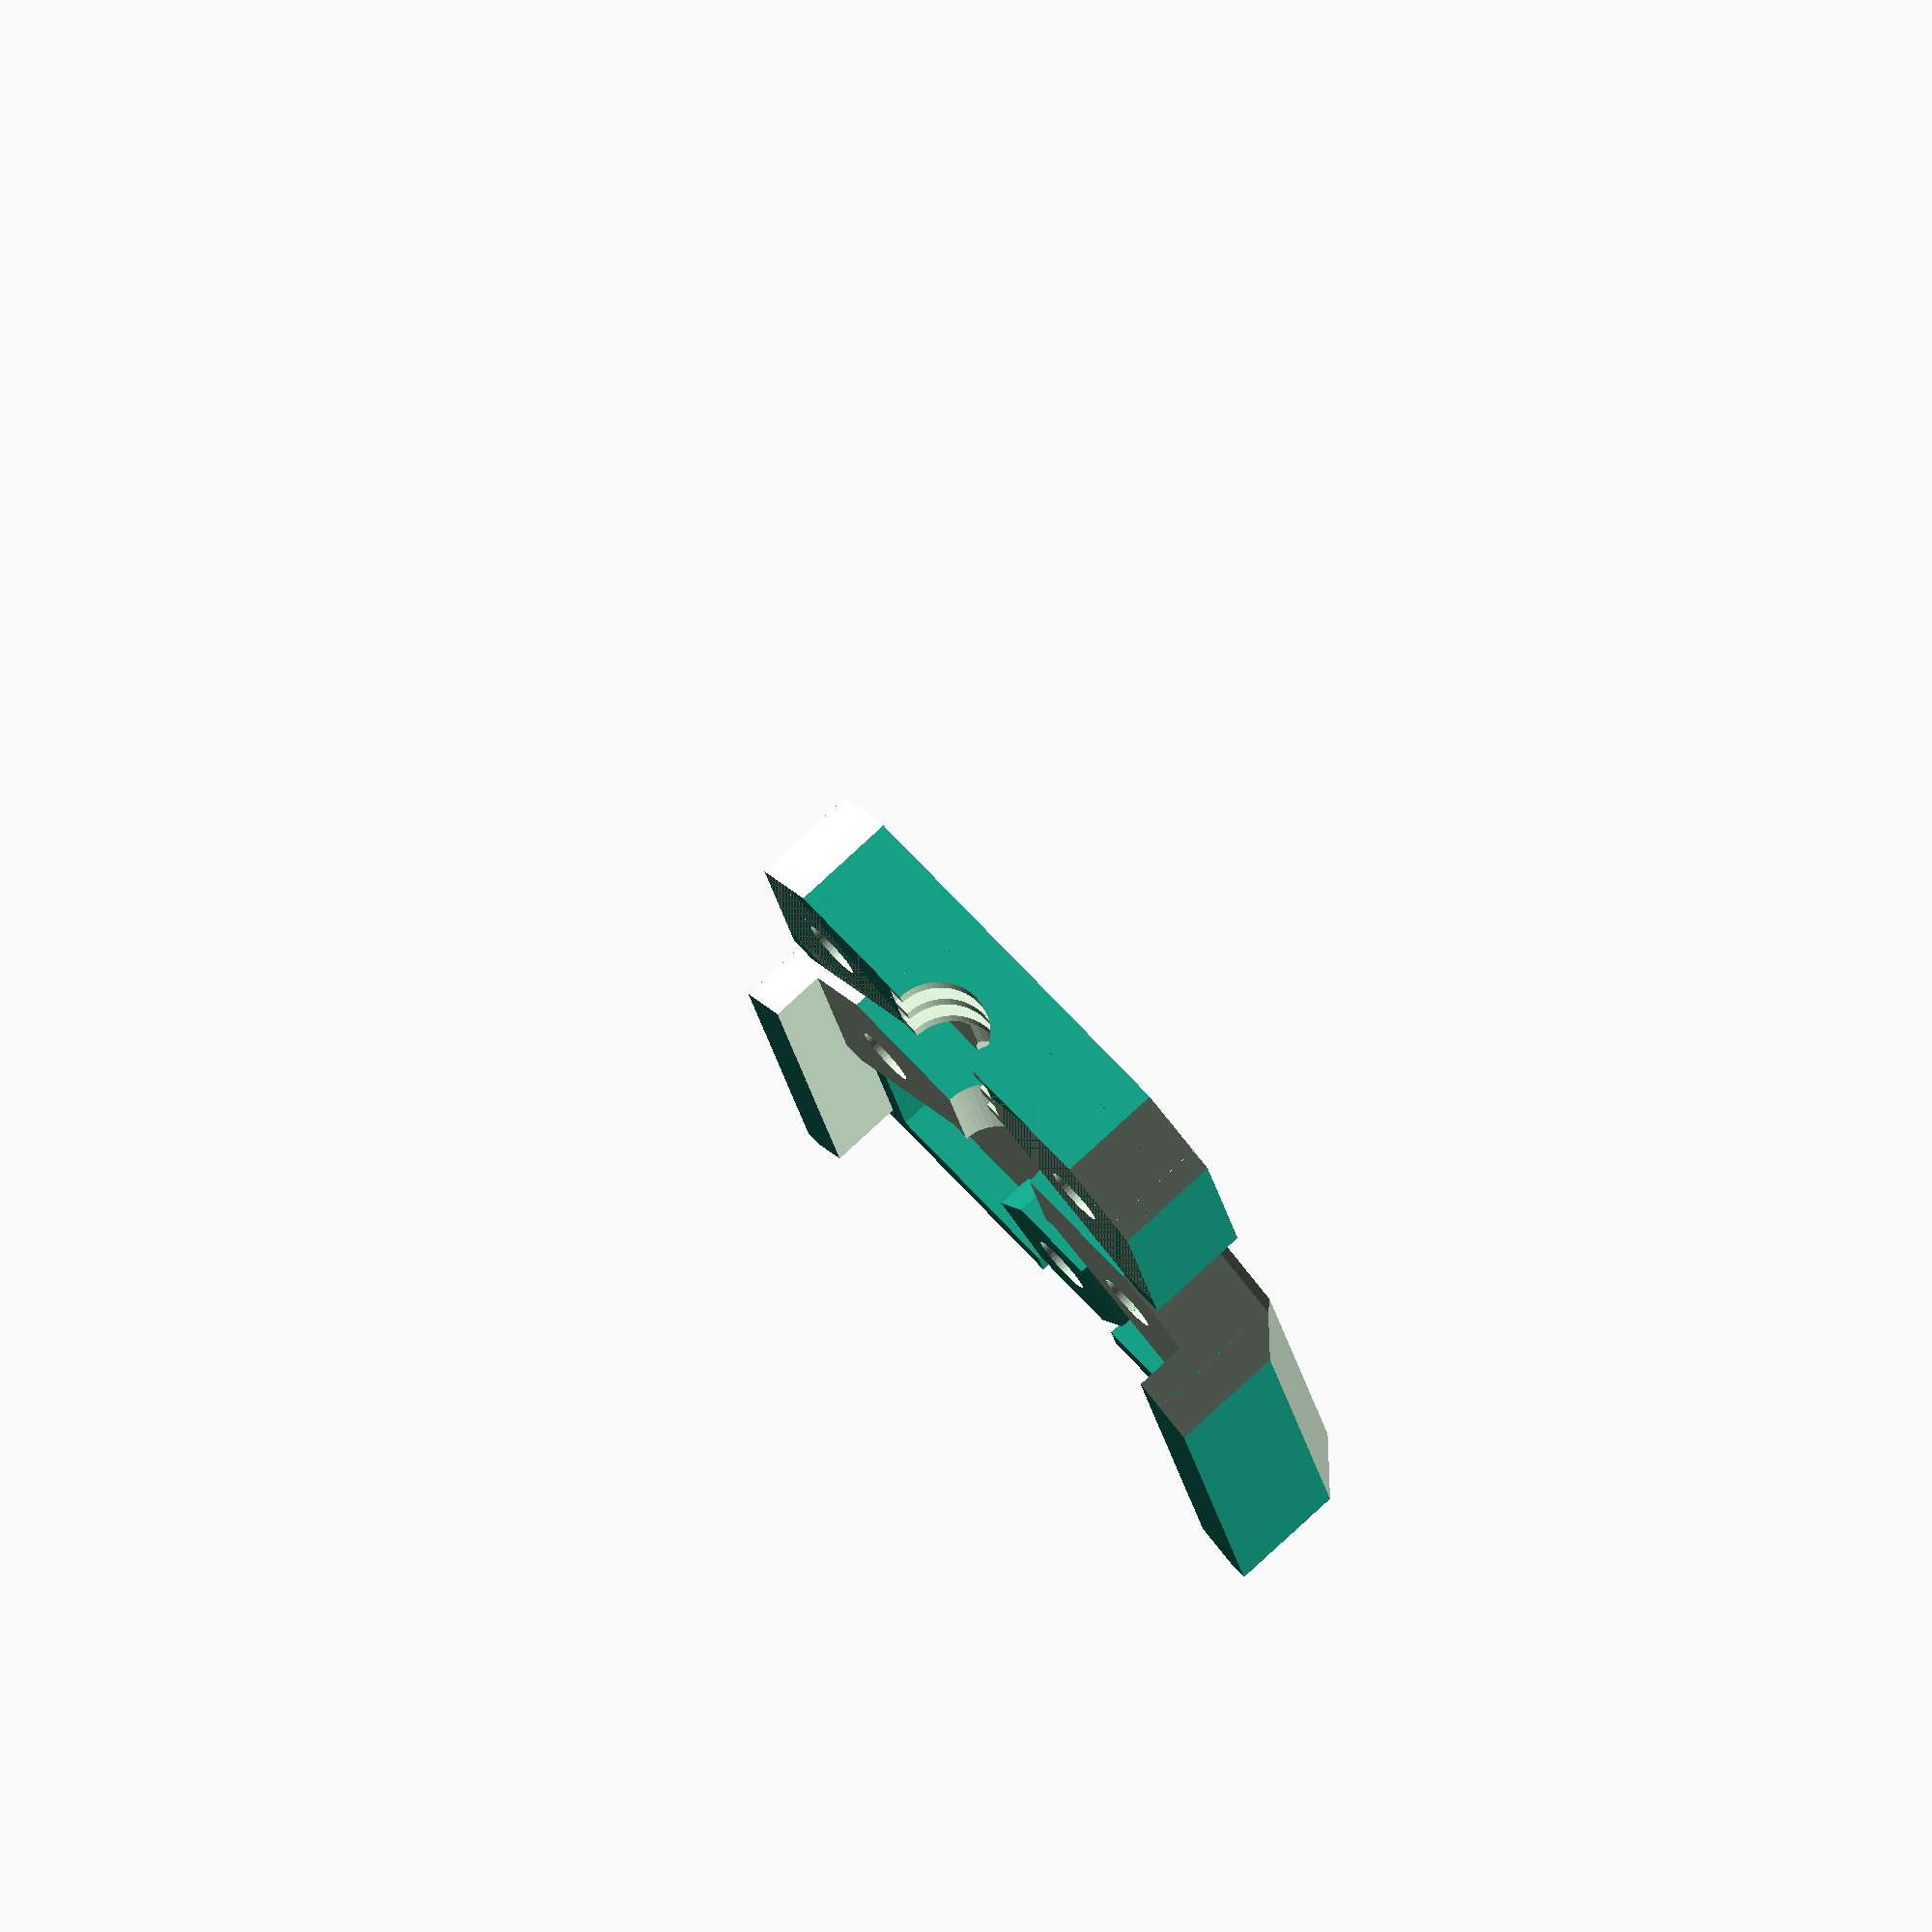
<openscad>
// PRUSA iteration4
// Heatbed cover
// GNU GPL v3
// Josef Průša <iam@josefprusa.cz> and contributors
// http://www.reprap.org/wiki/Prusa_Mendel
// http://prusamendel.org

module cover()
{
    difference()
    {
        // base block
        translate([-18, 0, 0]) cube([36, 32, 8.6]);

        // inner cut
        translate([-15, -0.5, -3]) cube([30, 16.5, 9]);
        translate([-0, 33, 3]) rotate([90, 0, 0]) cylinder(h = 15, r = 3.3, $fn = 60);
        translate([-15, 15, -6]) cube([30, 19, 9]);

        // inner edges
        translate([-4, 4.5, 0]) rotate([0, 0, 45]) cube([15, 15, 6]);
        translate([4.0, 4.51, 0]) rotate([0, 0, 45]) cube([15, 15, 6]);

        // outer edges
        translate([-18.0, 25, -1]) rotate([0, 0, 45]) cube([11, 11, 10]);
        translate([18, 25, -1]) rotate([0, 0, 45]) cube([11, 11, 10]);

        // screw holes for clip
        translate([-10, 25, 0]) cylinder(h = 10, r = 1.7, $fn = 50);
        translate([10, 25, 0]) cylinder(h = 10, r = 1.7, $fn = 50);

        // clip nuts entry
        translate([-10, 25, 8]) cylinder(h = 4, r1 = 3.15, r2 = 6, $fn = 6);
        translate([10, 25, 8]) cylinder(h = 4, r1 = 3.15, r2 = 6, $fn = 6);

        // clip nuts with print supports
        difference()
        {
            union()
            {
                translate([-10, 25, 5.65])
                {
                    cylinder(h = 4, r = 3.15, $fn = 6);
                }
                translate([10, 25, 5.65])
                {
                    cylinder(h = 4, r = 3.15, $fn = 6);
                }
            }
            translate([-8.3, 0, 0.25]) cube([16.6, 40, 5.7]);
            translate([-16.7, 0, 0.25]) cube([5, 40, 5.7]);
            translate([11.7, 0, 0.25]) cube([5, 40, 5.7]);
            translate([-20, 13.3, 0.25]) cube([70, 10, 6]);
            translate([-20, 26.7, 0.25]) cube([70, 10, 6]);
        }

        // pcb nut
        difference()
        {
            union()
            {
                translate([0, 7.5, 5.5])
                {
                    cylinder(h = 4, r = 3.15, $fn = 6);
                }
            }
            translate([-11.7, 0, 0.8]) cube([10, 40, 5.5]);
            translate([1.7, 0, .8]) cube([10, 40, 5.5]);
            translate([-5, -4.2, 1.1]) cube([10, 10, 5.5]);
            translate([-5, 9.2, 1.1]) cube([10, 10, 5.5]);
        }

        // heatbed screw
        translate([0, 7.5, 8]) cylinder(h = 4, r1 = 3.15, r2 = 6, $fn = 6);
        translate([0, 7.5, 3]) cylinder(h = 6, r = 1.7, $fn = 50);

        // LED window
        translate([-2.5, -1, -4]) cube([5, 3.5, 10]);
        translate([-14, -4, -6]) rotate([0, 0, 45]) cube([5, 5, 10]);
        translate([14, -4, -6]) rotate([0, 0, 45]) cube([5, 5, 10]);

        // edges
        translate([-20, -0, 6.5]) rotate([45, 0, 0]) cube([40, 5, 5]);
        translate([-23, -1, 8.5]) rotate([0, 45, 0]) cube([5, 45, 6]);
        translate([15.8, -1, 8.7]) rotate([0, 45, 0]) cube([6, 45, 5]);
        translate([30, 12, 8.7]) rotate([0, 45, 45]) cube([6, 45, 5]);
        translate([-40.6, 12, 9.7]) rotate([0, 45, -45]) cube([6, 45, 5]);
    }

    // heatbed pcb support
    translate([-17, 0, 4]) cube([3, 20, 2]);
    translate([14, 0, 4]) cube([3, 20, 2]);
    translate([-17, 0, 4]) cube([14, 2, 2]);
    translate([3, 0, 4]) cube([14, 2, 2]);

    // heatbed screw body
    difference()
    {
        translate([0, 7.5, 4]) cylinder(h = 2.1, r = 5, $fn = 6);
        translate([0, 7.5, 6.05]) cylinder(h = 4, r = 3.15, $fn = 6);
        translate([0, 7.5, 3]) cylinder(h = 7, r = 1.7, $fn = 50);
    }
}

module clip()
{
    difference()
    {
        // base body
        translate([-15, 15.5, -3]) cube([30, 16.5, 6]);

        // cables cut
        translate([-0, 33, 3]) rotate([90, 0, 0]) cylinder(h = 15, r = 4, $fn = 60);

        // screws
        translate([-10, 25, -3]) cylinder(h = 10, r = 1.7, $fn = 50);
        translate([10, 25, -3]) cylinder(h = 10, r = 1.7, $fn = 50);
        translate([-10, 25, -5.5]) cylinder(h = 3, r2 = 3.1, r1 = 5, $fn = 50);
        translate([10, 25, -5.5]) cylinder(h = 3, r2 = 3.1, r1 = 5, $fn = 50);

        // print support for nut heads
        difference()
        {
            union()
            {
                translate([-10, 25, -3.5]) cylinder(h = 3, r = 3.1, $fn = 50);
                translate([10, 25, -3.5]) cylinder(h = 3, r = 3.1, $fn = 50);
            }
            translate([-30, 13.3, -0.8]) cube([60, 10, 2]);
            translate([-30, 26.7, -0.8]) cube([60, 10, 2]);
            translate([-8.3, 20, -1.1]) cube([16.6, 10, 2]);
            translate([-21.7, 20, -1.1]) cube([10, 10, 2]);
            translate([11.7, 20, -1.1]) cube([10, 10, 2]);
        }

        // thermistor cable entry
        translate([-0, 22, 4]) rotate([115, 0, 0]) cylinder(h = 15, r = 3.3, $fn = 60);

        // edges
        translate([-18.0, 25, -5]) rotate([0, 0, 45]) cube([11, 11, 15]);
        translate([18, 25, -5]) rotate([0, 0, 45]) cube([11, 11, 15]);

        // inner angled cut
        difference()
        {
            translate([-15, 15, 0]) cube([30, 11, 4]);
            translate([-14.5, 14.5, -1]) rotate([0, 0, 45]) cube([17, 17, 6]);
            translate([14.5, 14.5, -1]) rotate([0, 0, 45]) cube([17, 17, 6]);

            translate([-13, 11, -1]) rotate([-45, 0, 45]) cube([20, 20, 6]);
            translate([13, 11, -1]) rotate([0, 45, 45]) cube([20, 20, 6]);
            translate([-10, 16, -10]) rotate([30, 0, 0]) cube([20, 20, 6]);
        }

    }

    // cable rims
    difference()
    {
        difference()
        {
            translate([-0, 32, 3]) rotate([90, 0, 0]) cylinder(h = 7, r = 4.5, $fn = 60);
            translate([-0, 34, 3]) rotate([90, 0, 0]) cylinder(h = 17, r = 3, $fn = 60);
        }
        translate([-15, 17, 3]) cube([30, 20, 6]);
        translate([-15, 26, -5]) cube([30, 2, 16]);
        translate([-15, 29, -5]) cube([30, 2, 16]);
    }
}

translate([0, 0, 8.6]) rotate([0, 180, 0])
{
    translate([0, 20, 5.6]) rotate([0, 180, 0]) clip();
    cover();
}

</openscad>
<views>
elev=279.7 azim=348.8 roll=47.3 proj=o view=solid
</views>
